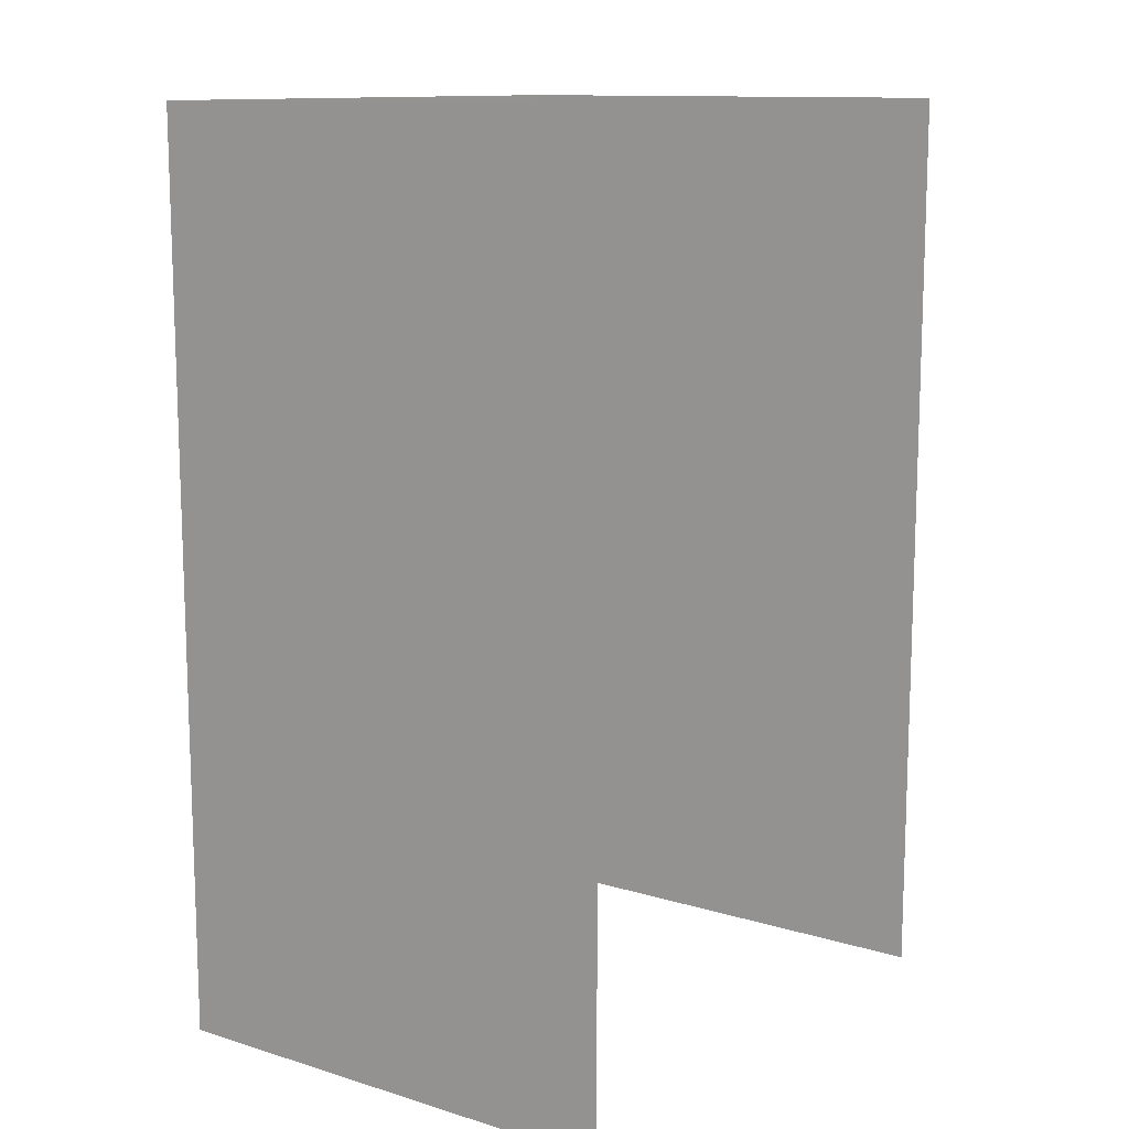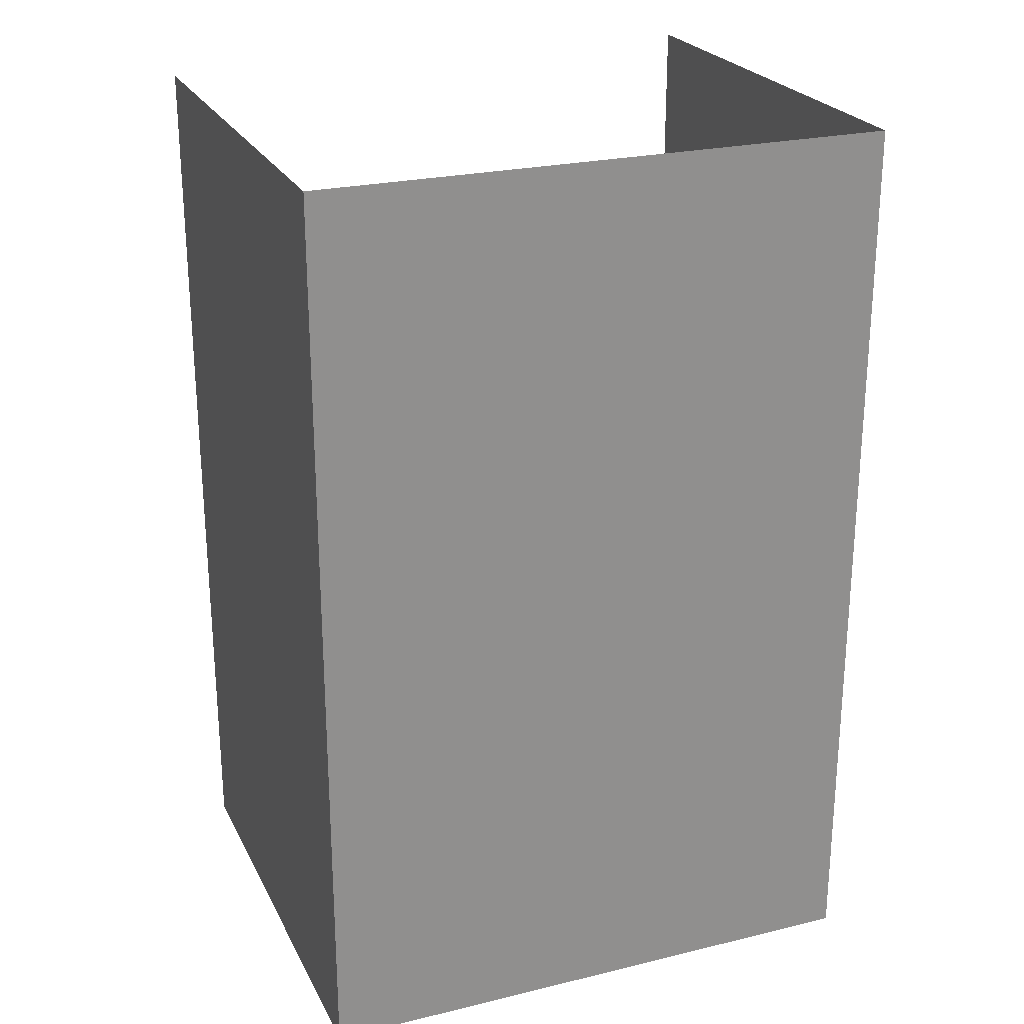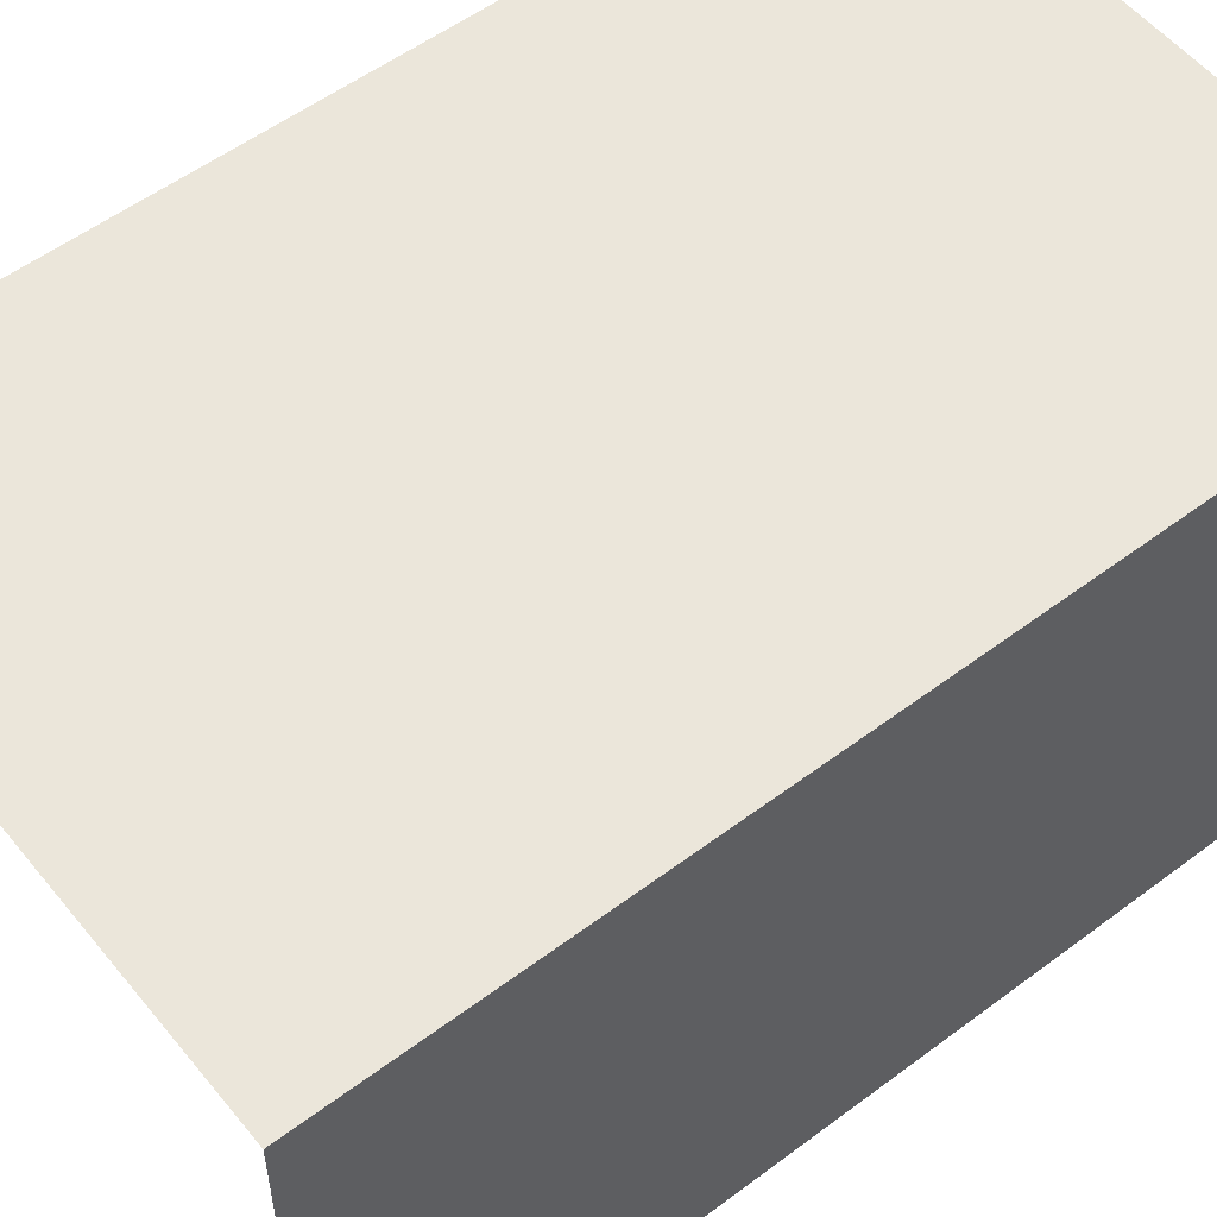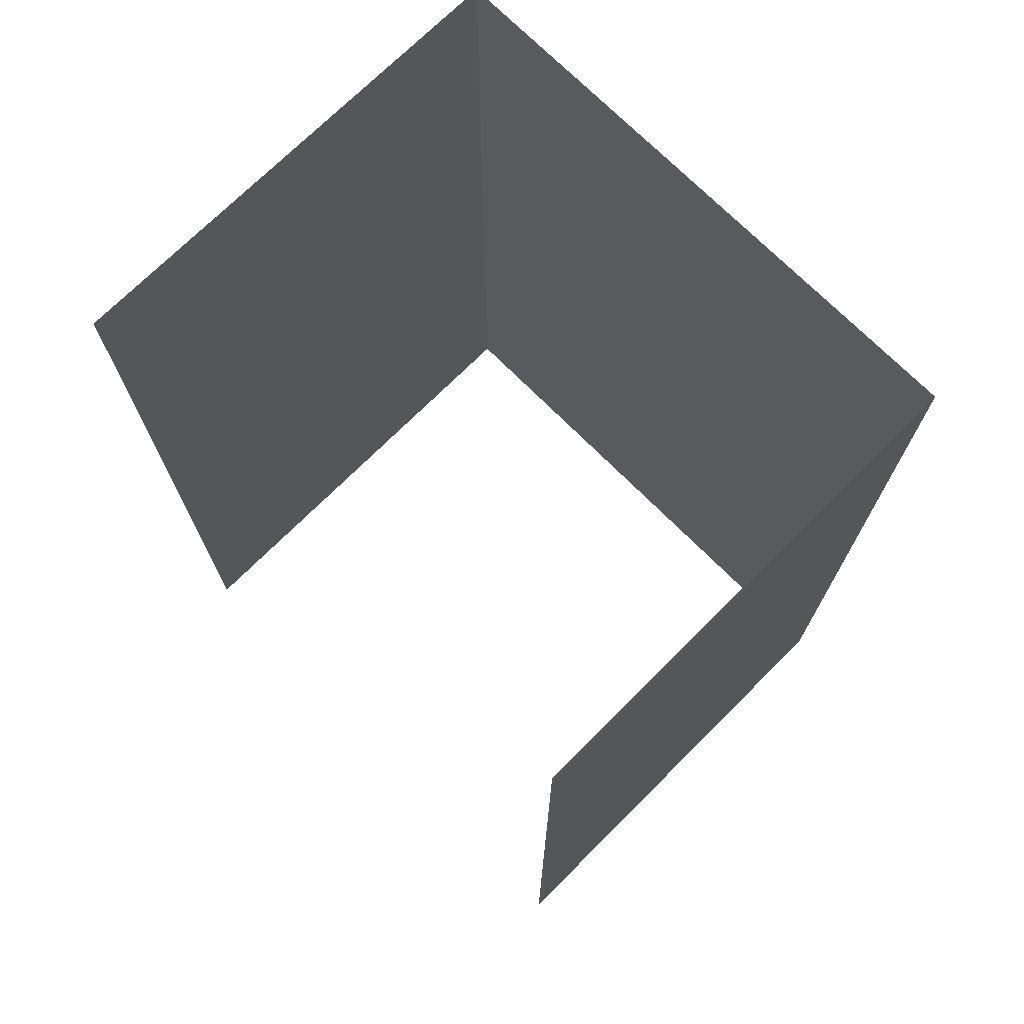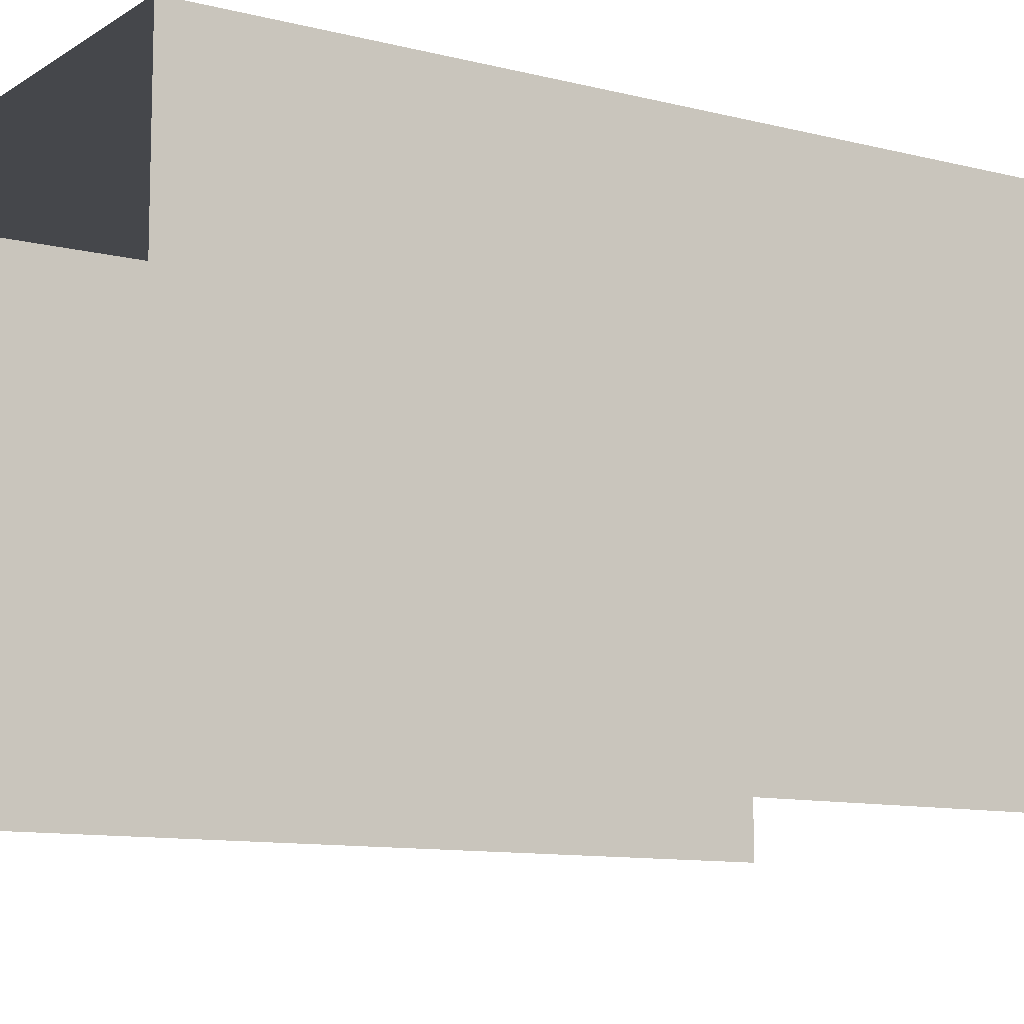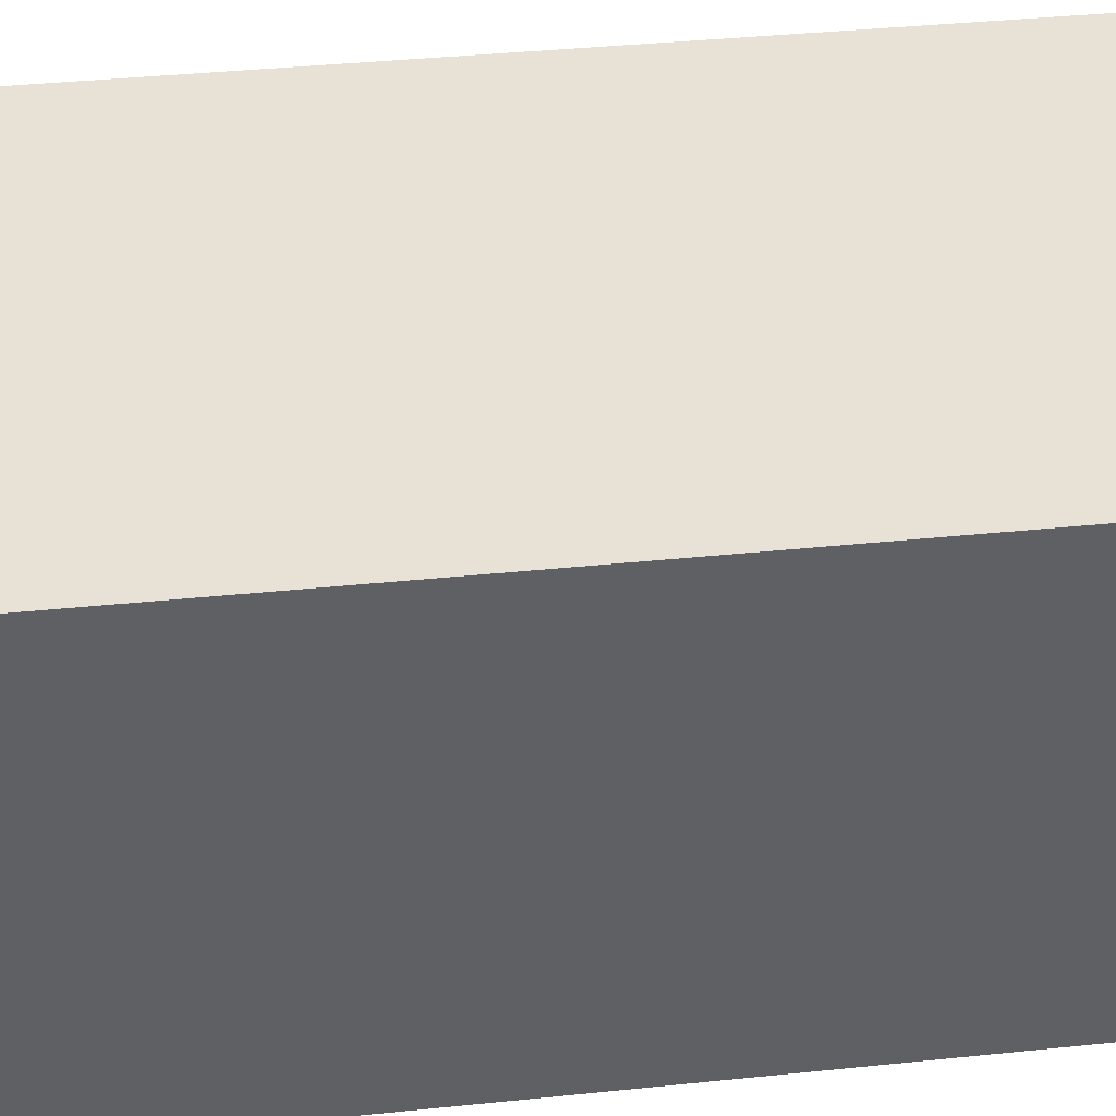
<metadata>
{"format":"obj","ext":"obj","renderer":"f3d","projection":"perspective","resolution":1024,"background":"white","views":[{"elev":12.2,"azim":125.5,"up":"+Y"},{"elev":24.5,"azim":-21.6,"up":"+Y"},{"elev":54.8,"azim":-128.4,"up":"+Z"},{"elev":72.7,"azim":-134.9,"up":"+Y"},{"elev":-10.3,"azim":-123.0,"up":"+Z"},{"elev":40.5,"azim":82.9,"up":"+Z"}]}
</metadata>
<code>
g wall_barrelspace1
v 1.51 0.714 0.3929
v 1.51 7.049 0.3929
v -2.517 7.049 0.3929
v -2.517 0.714 0.3929
v 1.51 7.049 -2.96
v 1.51 7.049 0.3929
v 1.51 0.714 0.3929
v 1.51 0.714 -2.96
v -2.517 0.714 -2.96
v -2.517 0.714 0.3929
v -2.517 7.049 0.3929
v -2.517 7.049 -2.96
g wall_barrelspace1_0
f 3 2 1
f 4 3 1
f 7 6 5
f 8 7 5
f 11 10 9
f 12 11 9

</code>
